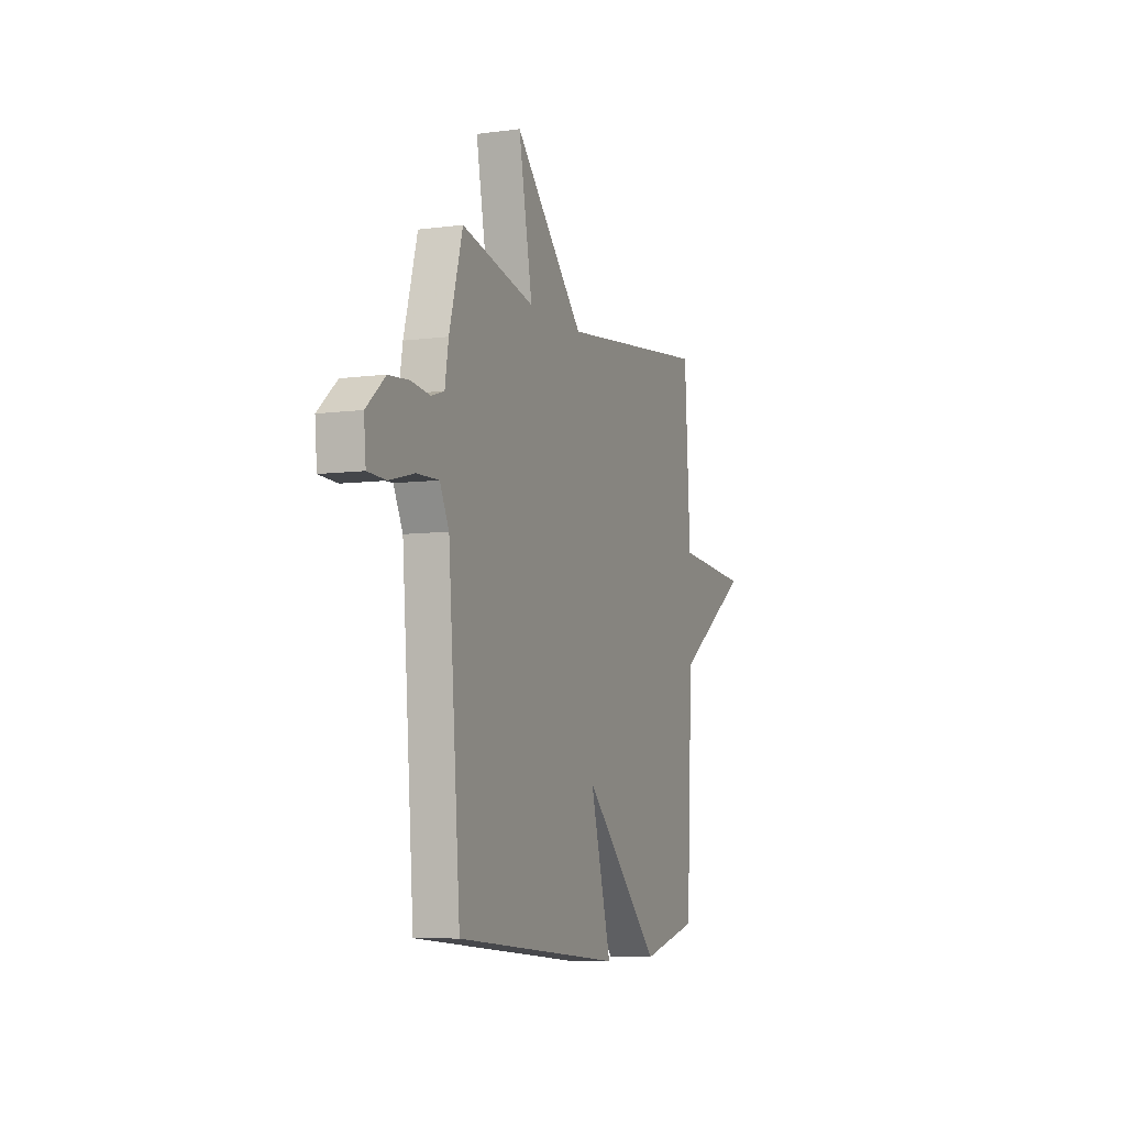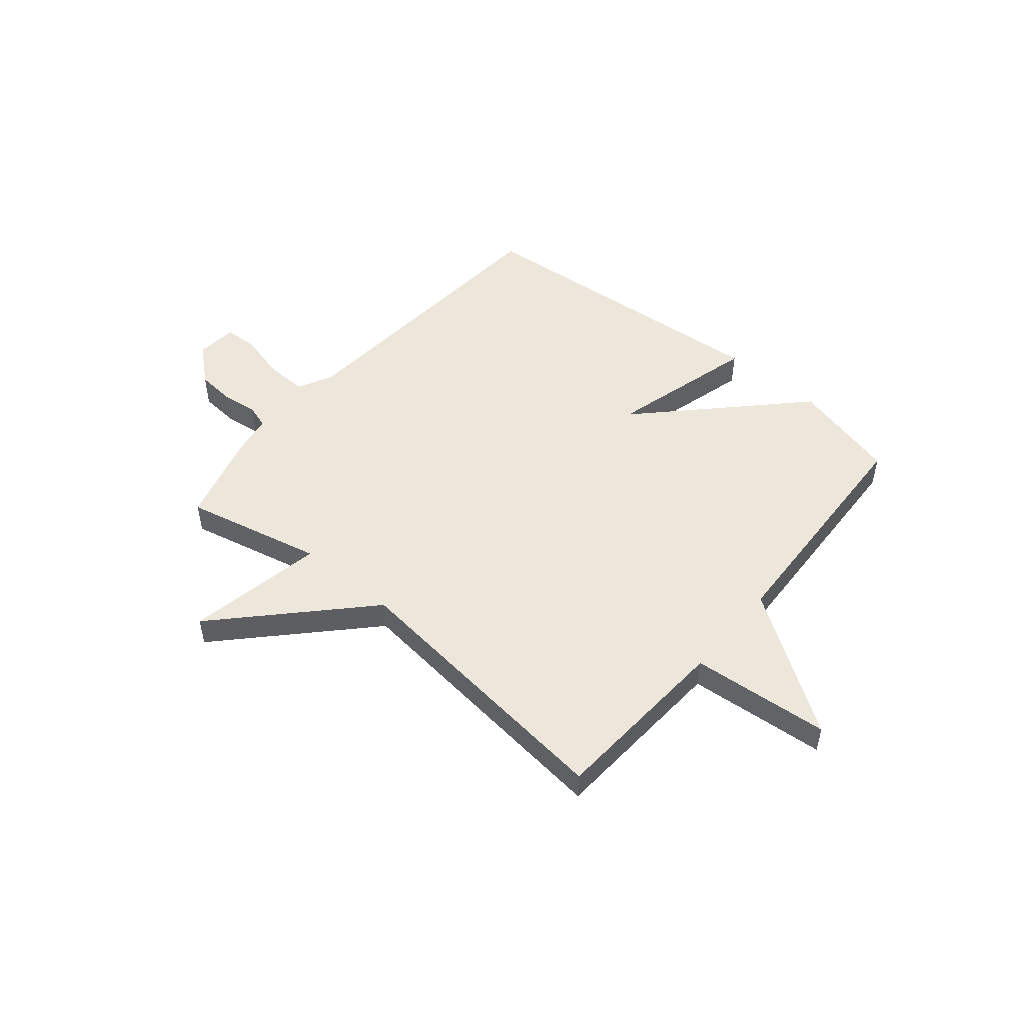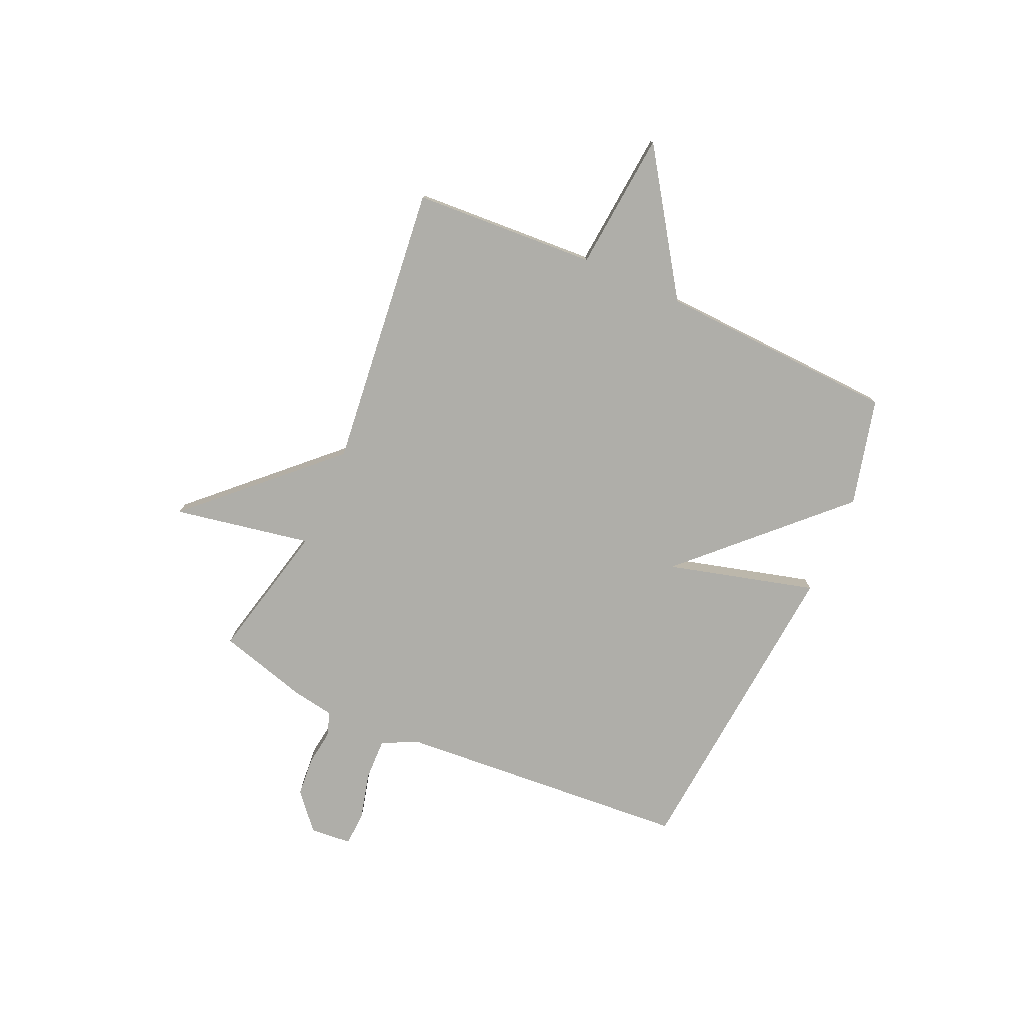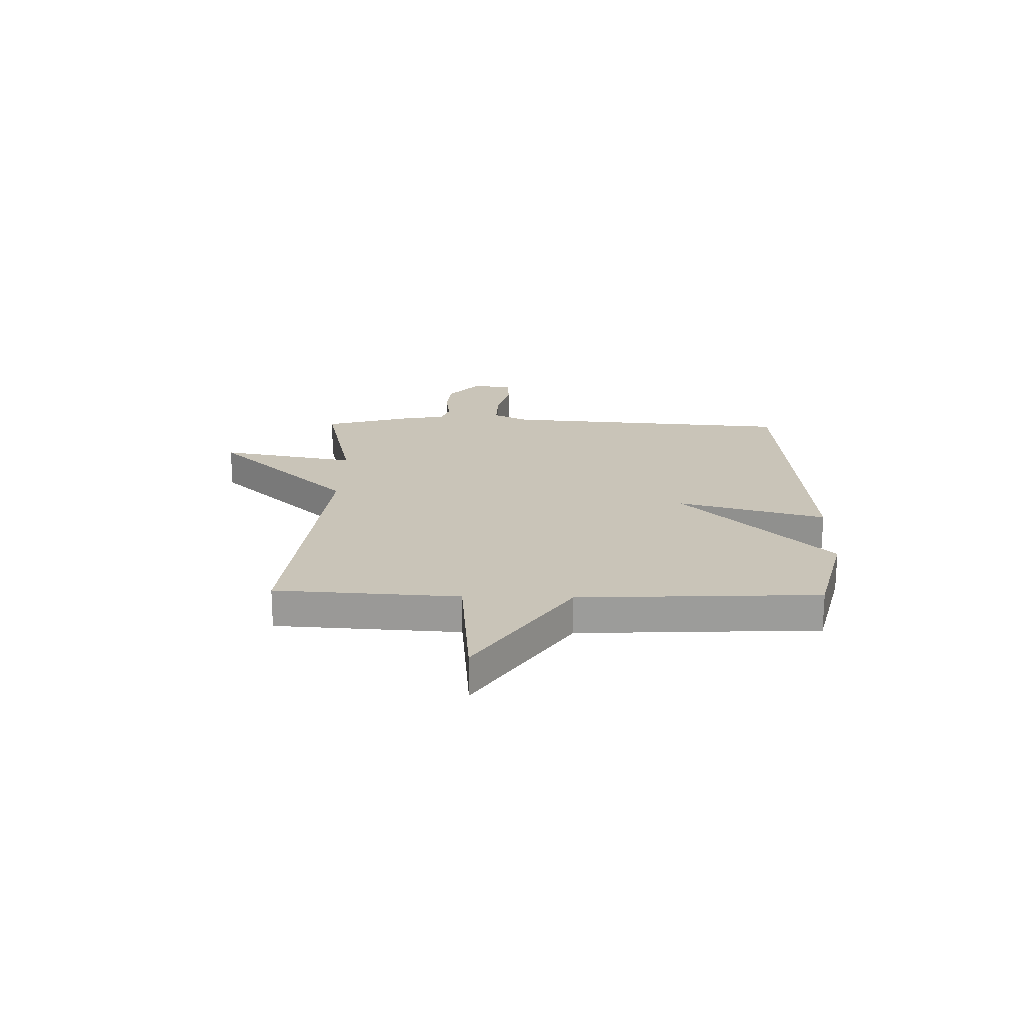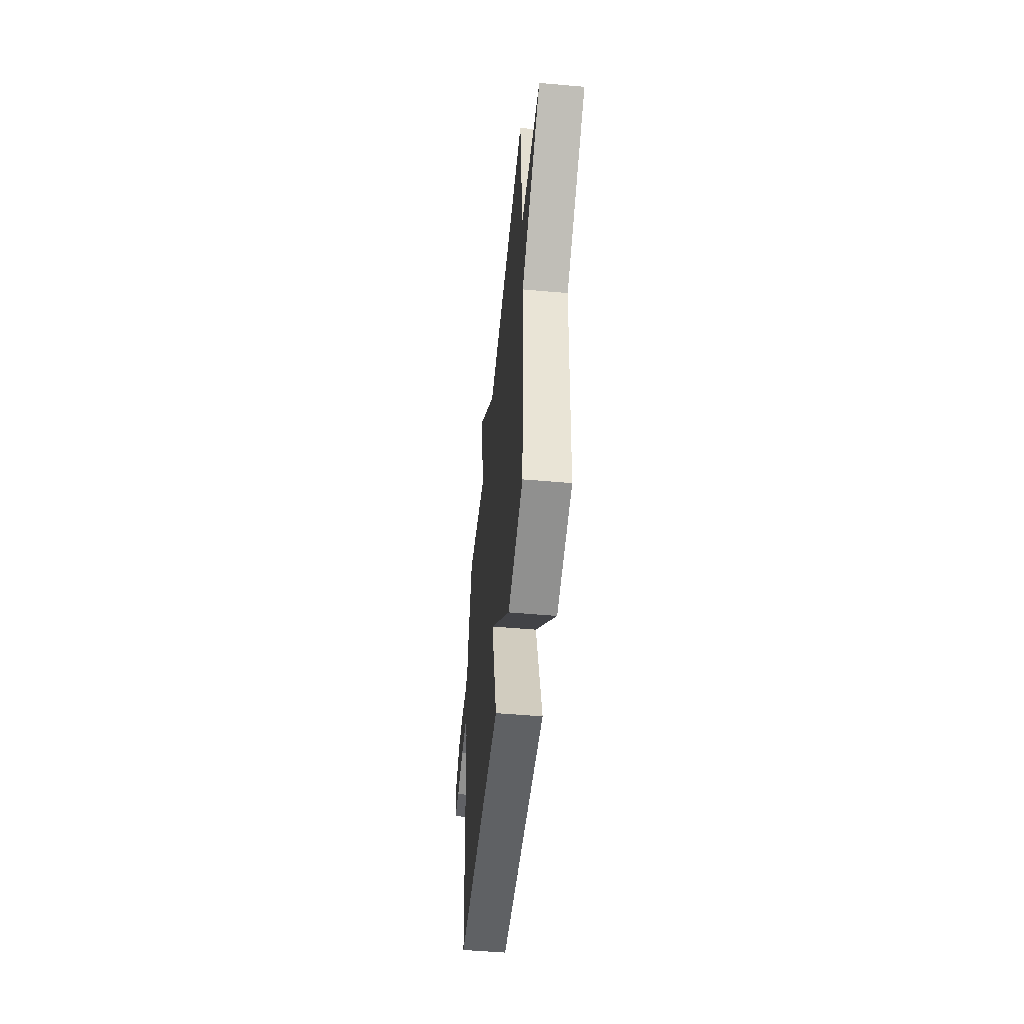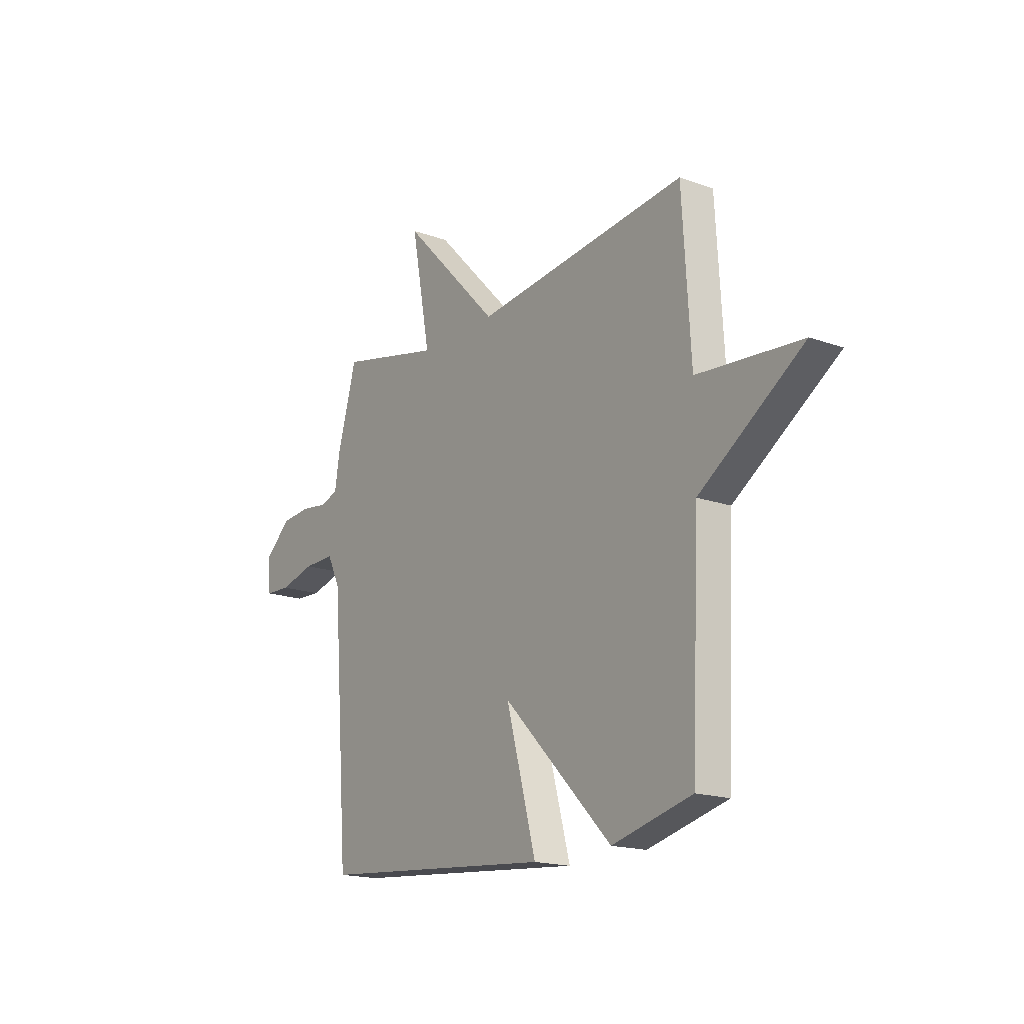
<metadata>
{"format":"obj","ext":"obj","renderer":"f3d","projection":"perspective","resolution":1024,"background":"white","views":[{"elev":-7.0,"azim":-68.9,"up":"+Z"},{"elev":50.5,"azim":39.9,"up":"+Y"},{"elev":-77.5,"azim":65.8,"up":"+Y"},{"elev":20.2,"azim":91.2,"up":"+Y"},{"elev":-51.4,"azim":84.5,"up":"+Z"},{"elev":-17.5,"azim":54.7,"up":"+Z"}]}
</metadata>
<code>
v 0.5 0.07 0.5
v 0.521 0.07 0.153
v 0.784 0.07 0.13
v 0.521 0.07 -0.047
v 0.5 0.07 -0.5
v 0.297 0.07 -0.551
v 0.021 0.07 -0.271
v 0.097 0.07 -0.551
v -0.5 0.07 -0.5
v -0.543 0.07 0.056
v -0.576 0.07 0.123
v -0.655 0.07 0.121
v -0.744 0.07 0.098
v -0.809 0.07 0.101
v -0.816 0.07 0.179
v -0.748 0.07 0.238
v -0.674 0.07 0.244
v -0.607 0.07 0.235
v -0.561 0.07 0.25
v -0.548 0.07 0.329
v -0.5 0.07 0.5
v -0.239 0.07 0.44
v -0.288 0.07 0.7
v -0.039 0.07 0.44
v 0.5 0 0.5
v 0.521 0 0.153
v 0.784 0 0.13
v 0.521 0 -0.047
v 0.5 0 -0.5
v 0.297 0 -0.551
v 0.021 0 -0.271
v 0.097 0 -0.551
v -0.5 0 -0.5
v -0.543 0 0.056
v -0.576 0 0.123
v -0.655 0 0.121
v -0.744 0 0.098
v -0.809 0 0.101
v -0.816 0 0.179
v -0.748 0 0.238
v -0.674 0 0.244
v -0.607 0 0.235
v -0.561 0 0.25
v -0.548 0 0.329
v -0.5 0 0.5
v -0.239 0 0.44
v -0.288 0 0.7
v -0.039 0 0.44
f 22 23 24
f 19 20 21 22
f 19 22 24
f 16 17 18
f 15 16 18
f 14 15 18
f 13 14 18
f 12 13 18
f 11 12 18 19
f 24 1 2
f 19 24 2
f 11 19 2
f 10 11 2
f 7 8 9 10
f 4 5 6 7
f 4 7 10
f 3 4 10
f 2 3 10
f 48 47 46
f 46 45 44 43
f 48 46 43
f 42 41 40
f 42 40 39
f 42 39 38
f 42 38 37
f 42 37 36
f 43 42 36 35
f 26 25 48
f 26 48 43
f 26 43 35
f 26 35 34
f 34 33 32 31
f 31 30 29 28
f 34 31 28
f 34 28 27
f 34 27 26
f 1 25 26 2
f 2 26 27 3
f 3 27 28 4
f 4 28 29 5
f 5 29 30 6
f 6 30 31 7
f 7 31 32 8
f 8 32 33 9
f 9 33 34 10
f 10 34 35 11
f 11 35 36 12
f 12 36 37 13
f 13 37 38 14
f 14 38 39 15
f 15 39 40 16
f 16 40 41 17
f 17 41 42 18
f 18 42 43 19
f 19 43 44 20
f 20 44 45 21
f 21 45 46 22
f 22 46 47 23
f 23 47 48 24
f 24 48 25 1

</code>
